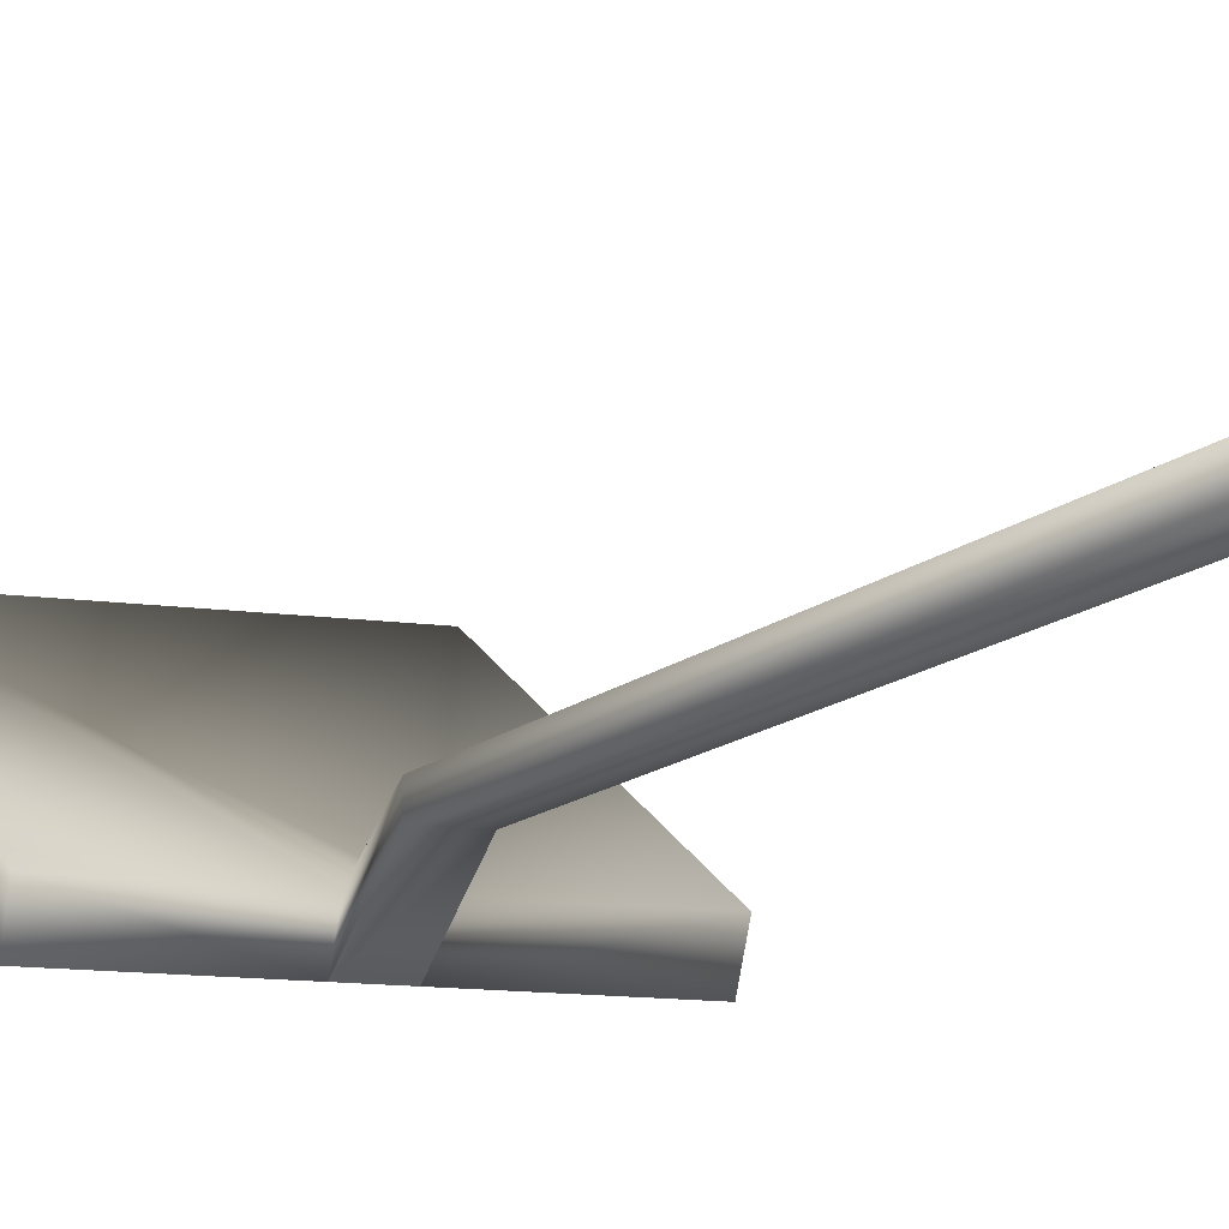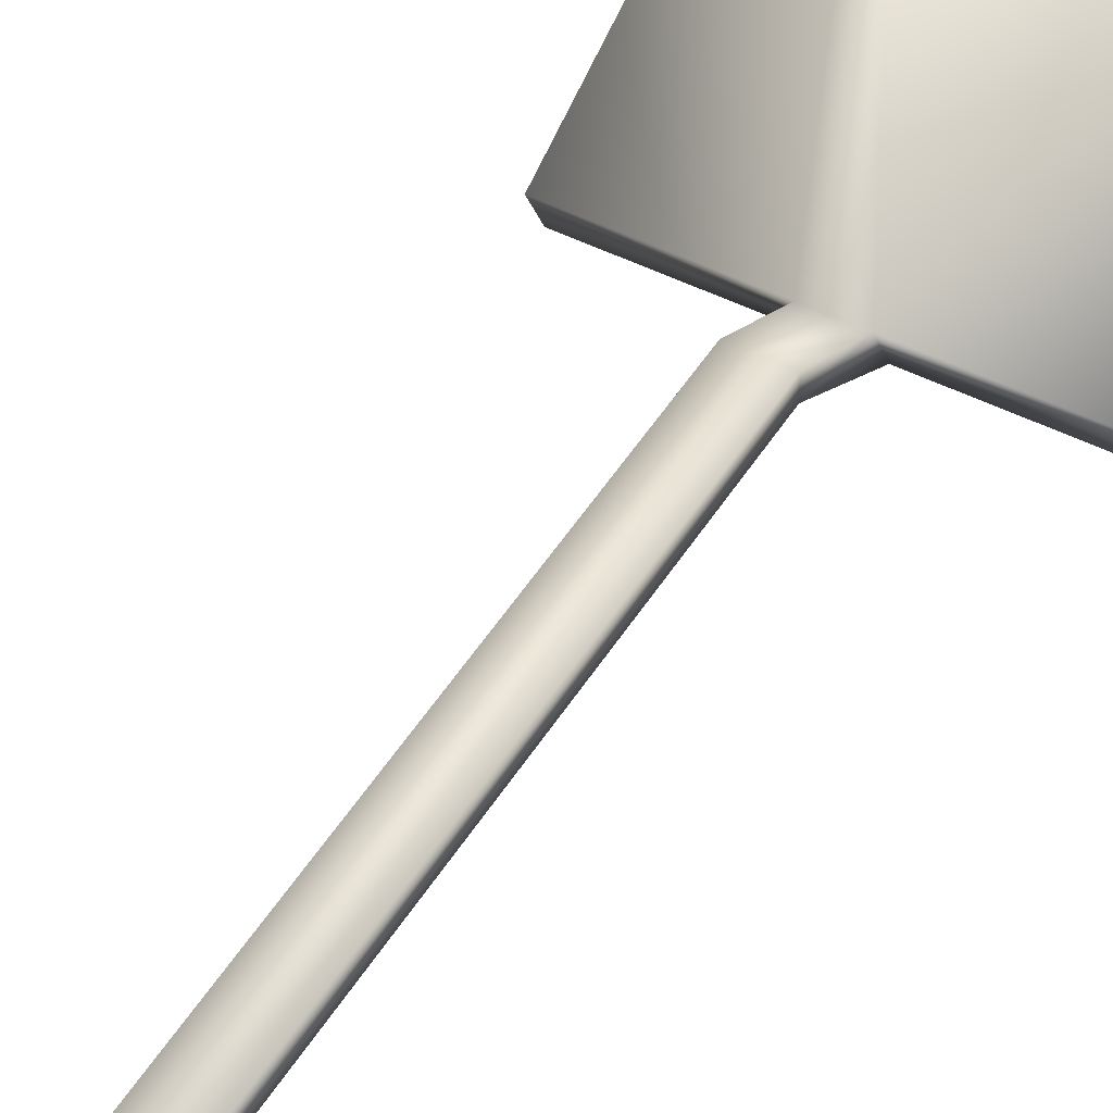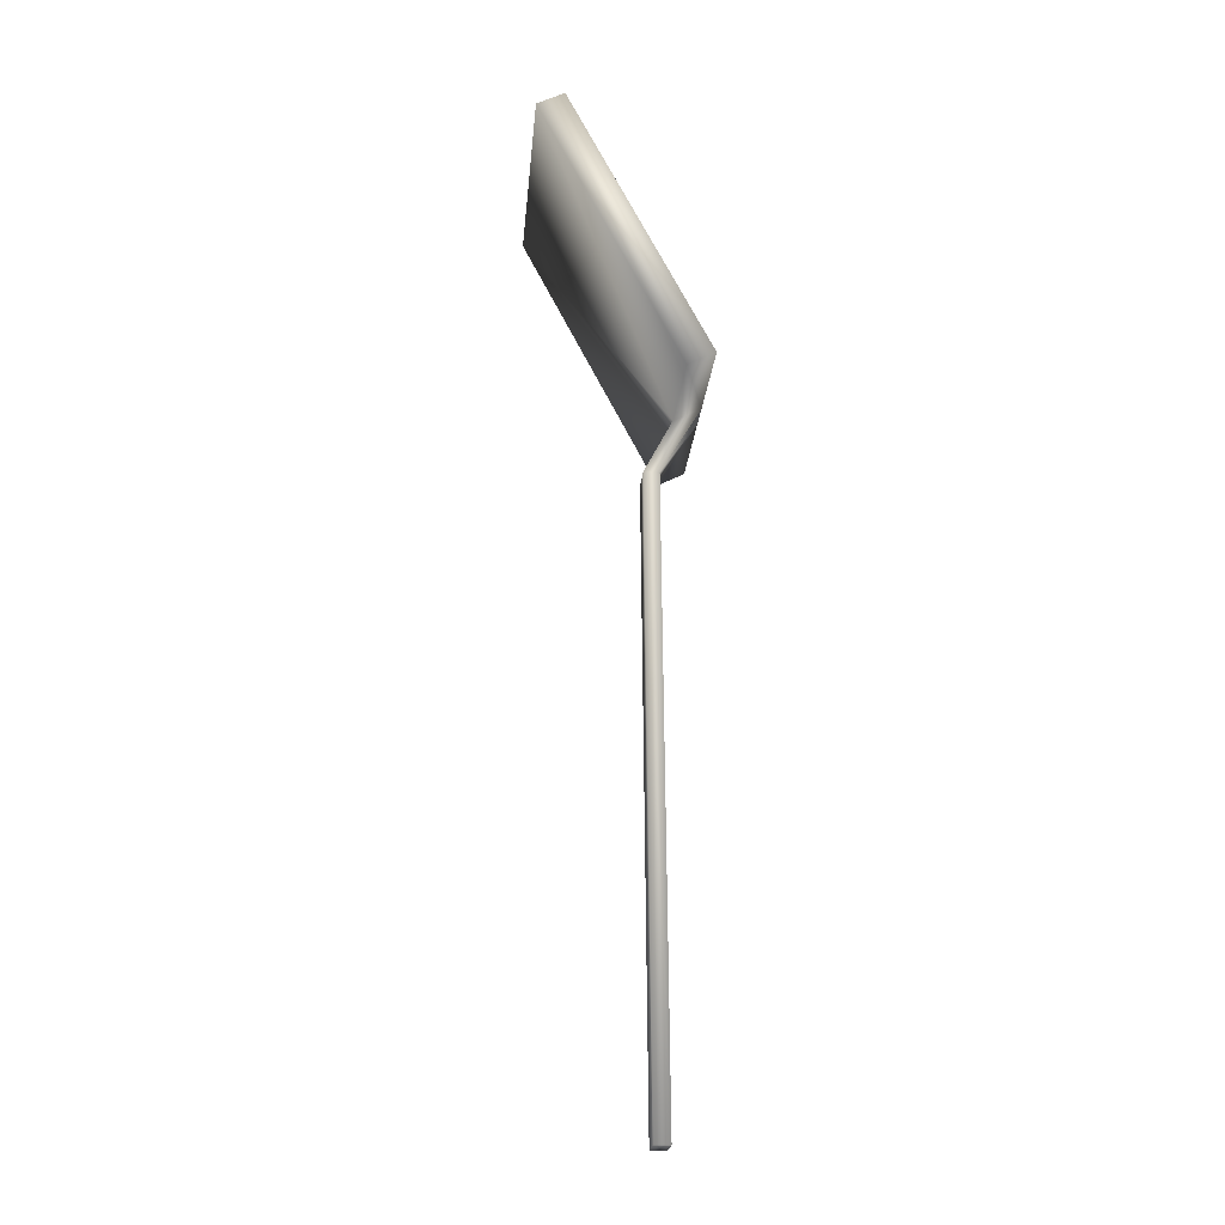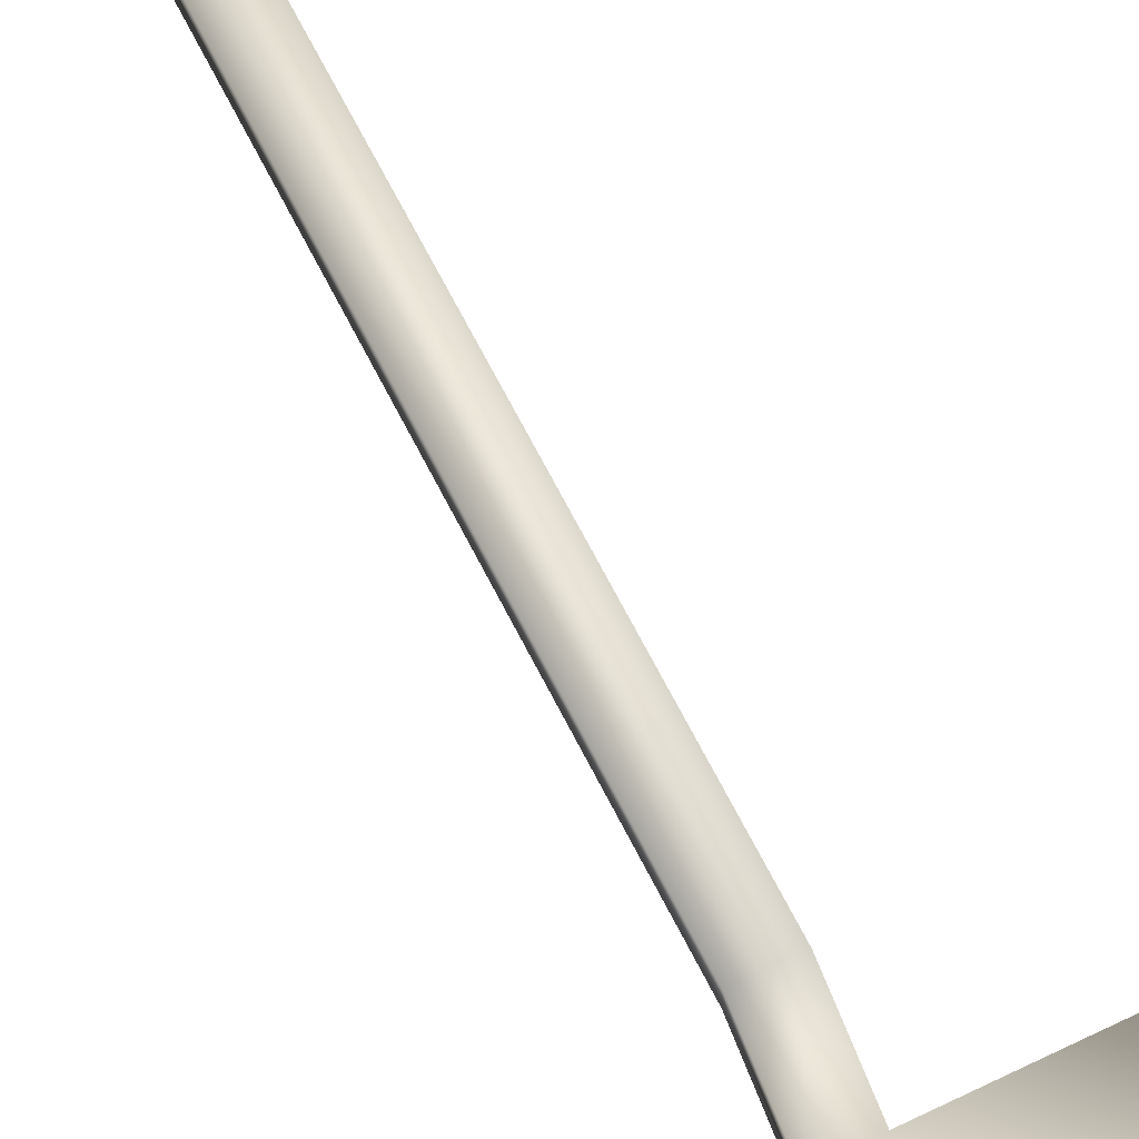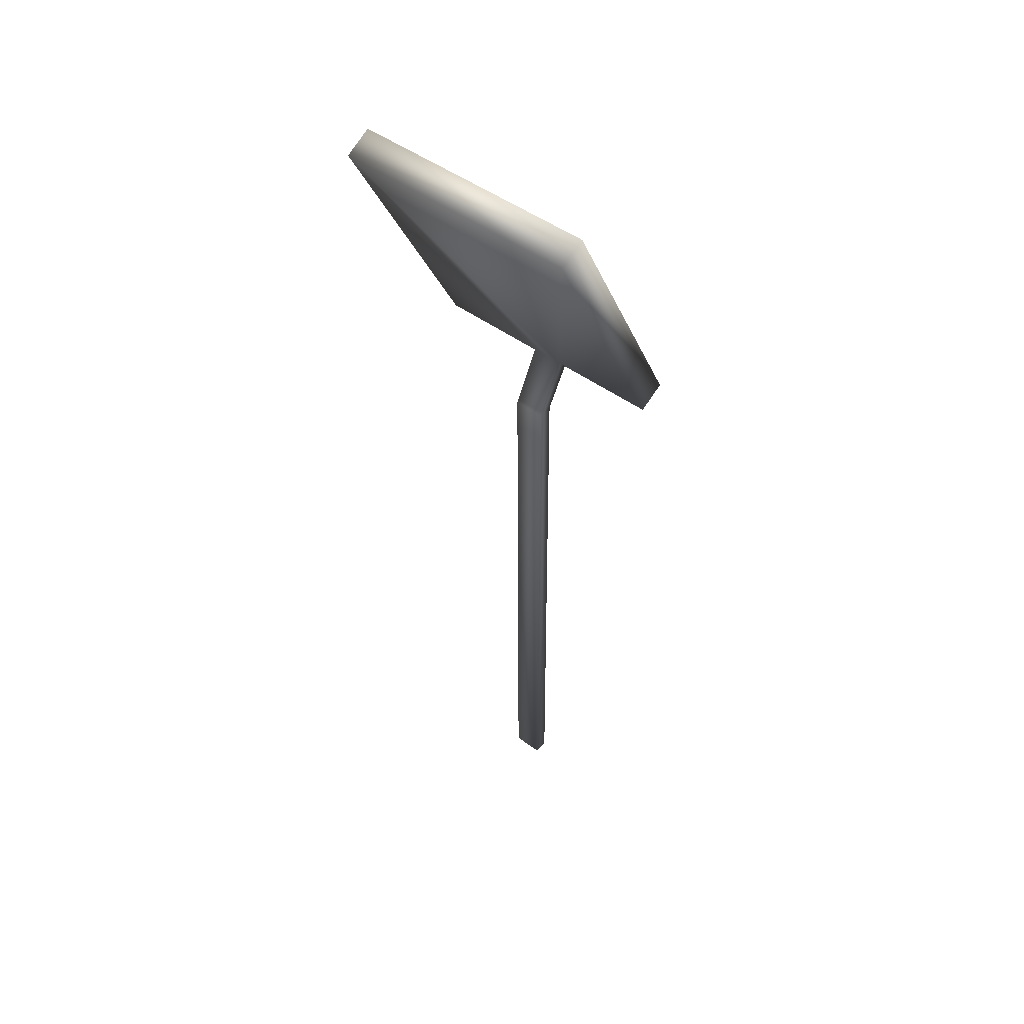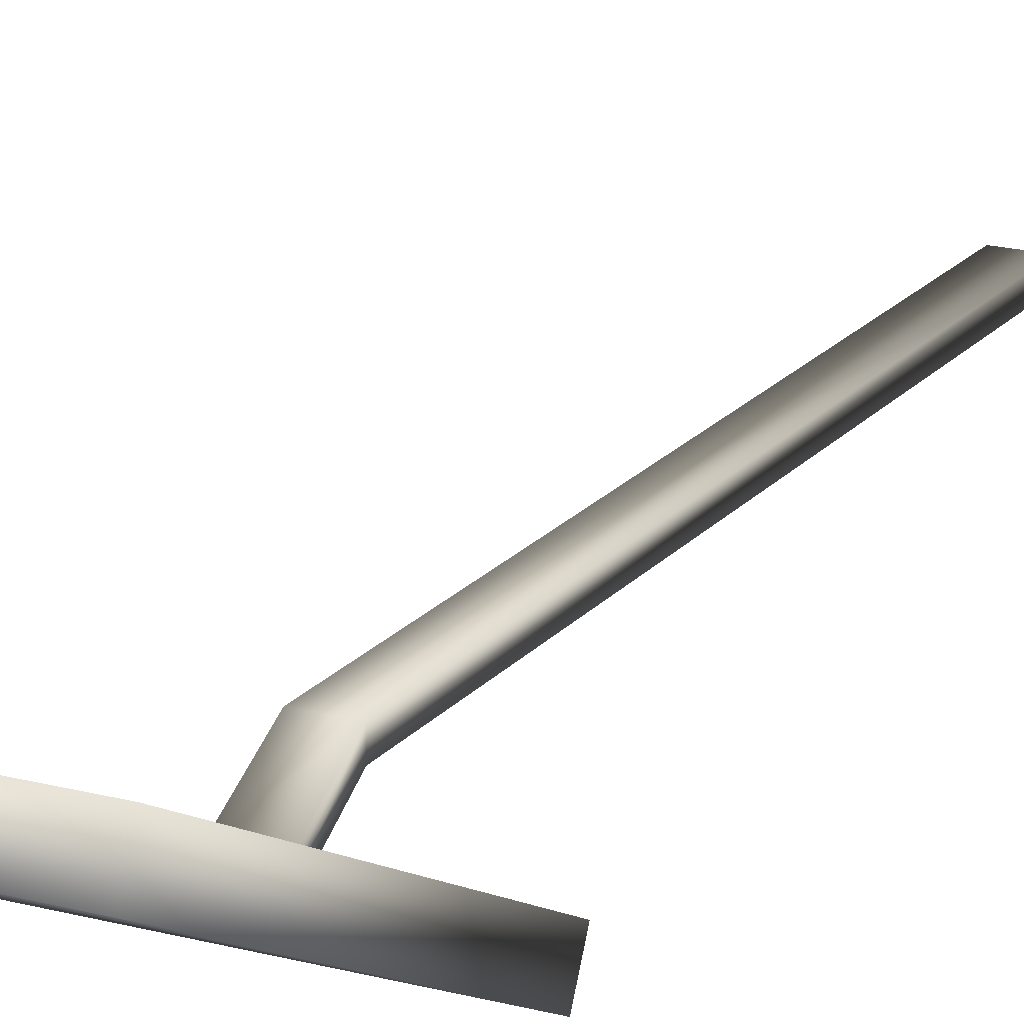
<metadata>
{"format":"obj","ext":"obj","renderer":"f3d","projection":"perspective","resolution":1024,"background":"white","views":[{"elev":-10.4,"azim":158.4,"up":"+Y"},{"elev":46.7,"azim":-150.1,"up":"+Y"},{"elev":-22.8,"azim":-95.1,"up":"+Z"},{"elev":64.5,"azim":-26.3,"up":"+Y"},{"elev":48.0,"azim":-140.4,"up":"+Z"},{"elev":19.2,"azim":26.6,"up":"+Y"}]}
</metadata>
<code>
o spatula
v -40 -16.06 210.8
v -40 -7.155 206.2
v -5 -16.06 210.8
v -5 -7.155 206.2
v -40 38.02 294.9
v 40 38.02 294.9
v 5 -7.155 206.2
v 40 -7.155 206.2
v 40 29.11 299.4
v -40 29.11 299.4
v 40 -16.06 210.8
v 5 -16.06 210.8
v 5 -2.937 188.5
v 5 -16.06 210.8
v -5 -2.937 188.5
v -5 -16.06 210.8
v 5 -4.428 -11.48
v -5 -4.428 -11.48
v 5 0.5716 -11.52
v -5 0.5716 -11.52
v 5 2.062 188.5
v -5 2.062 188.5
g spatula
f 1 2 3
f 3 2 4
f 2 5 4
f 4 5 6
f 4 6 7
f 7 6 8
f 9 6 10
f 10 6 5
f 11 9 12
f 12 9 10
f 12 10 3
f 3 10 1
f 7 8 12
f 12 8 11
f 9 11 6
f 6 11 8
f 1 10 2
f 2 10 5
f 13 14 15
f 15 14 16
f 17 13 18
f 18 13 15
f 19 17 20
f 20 17 18
f 21 19 22
f 22 19 20
f 7 21 4
f 4 21 22
f 17 19 13
f 13 19 21
f 13 21 12
f 12 21 7
f 3 4 15
f 15 4 22
f 15 22 18
f 18 22 20

</code>
